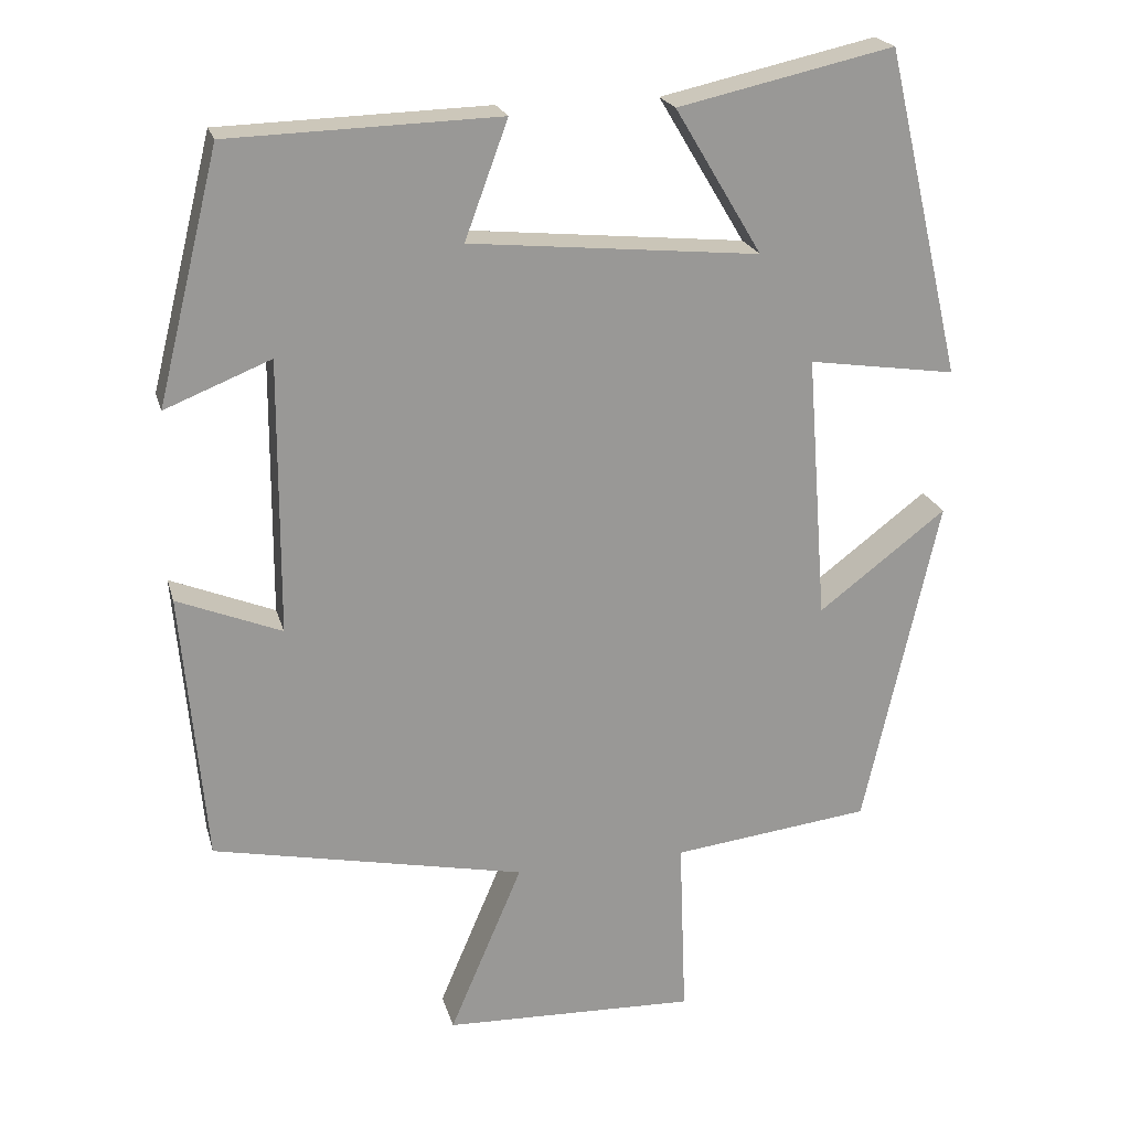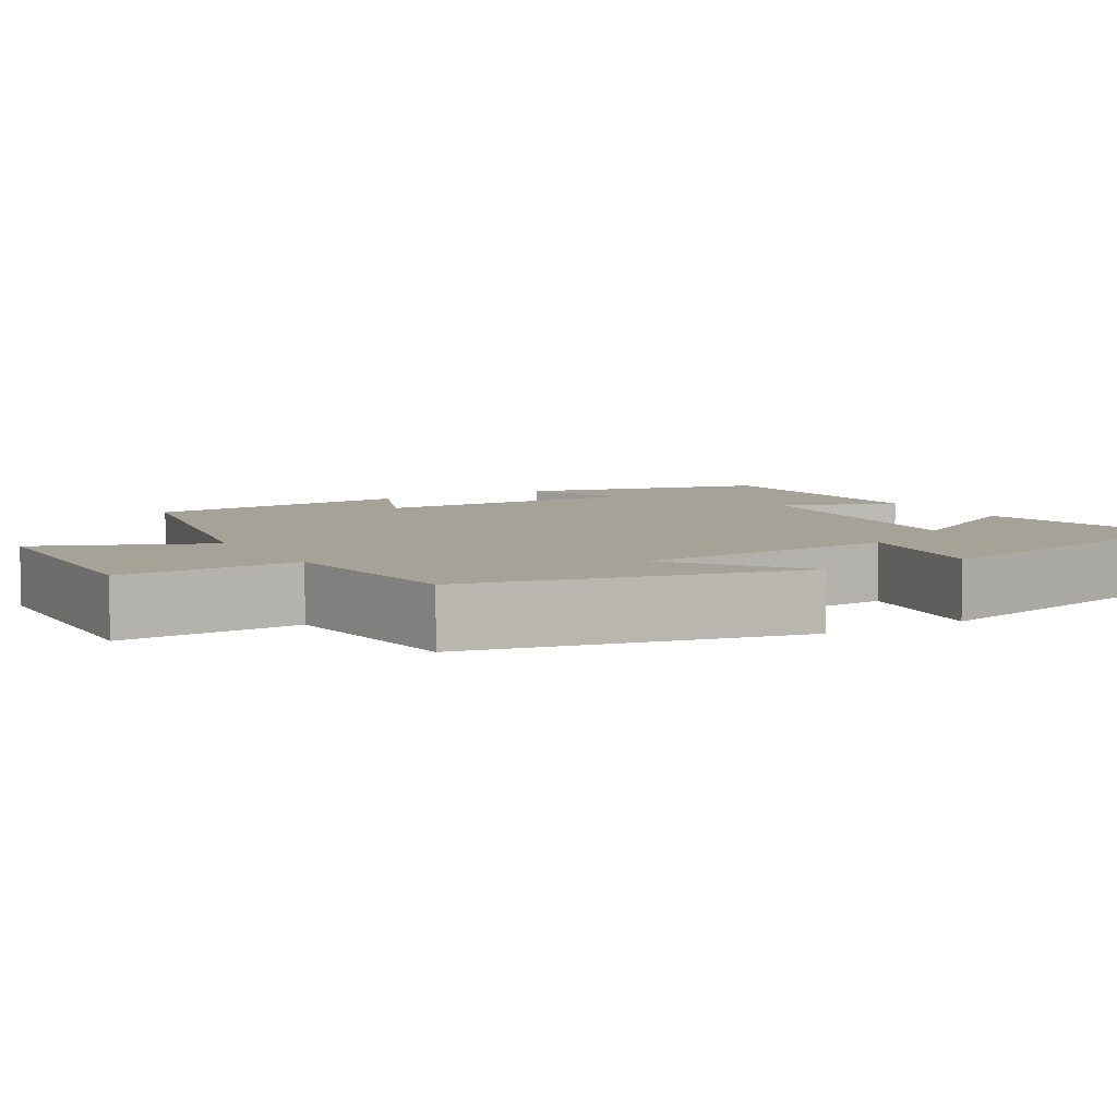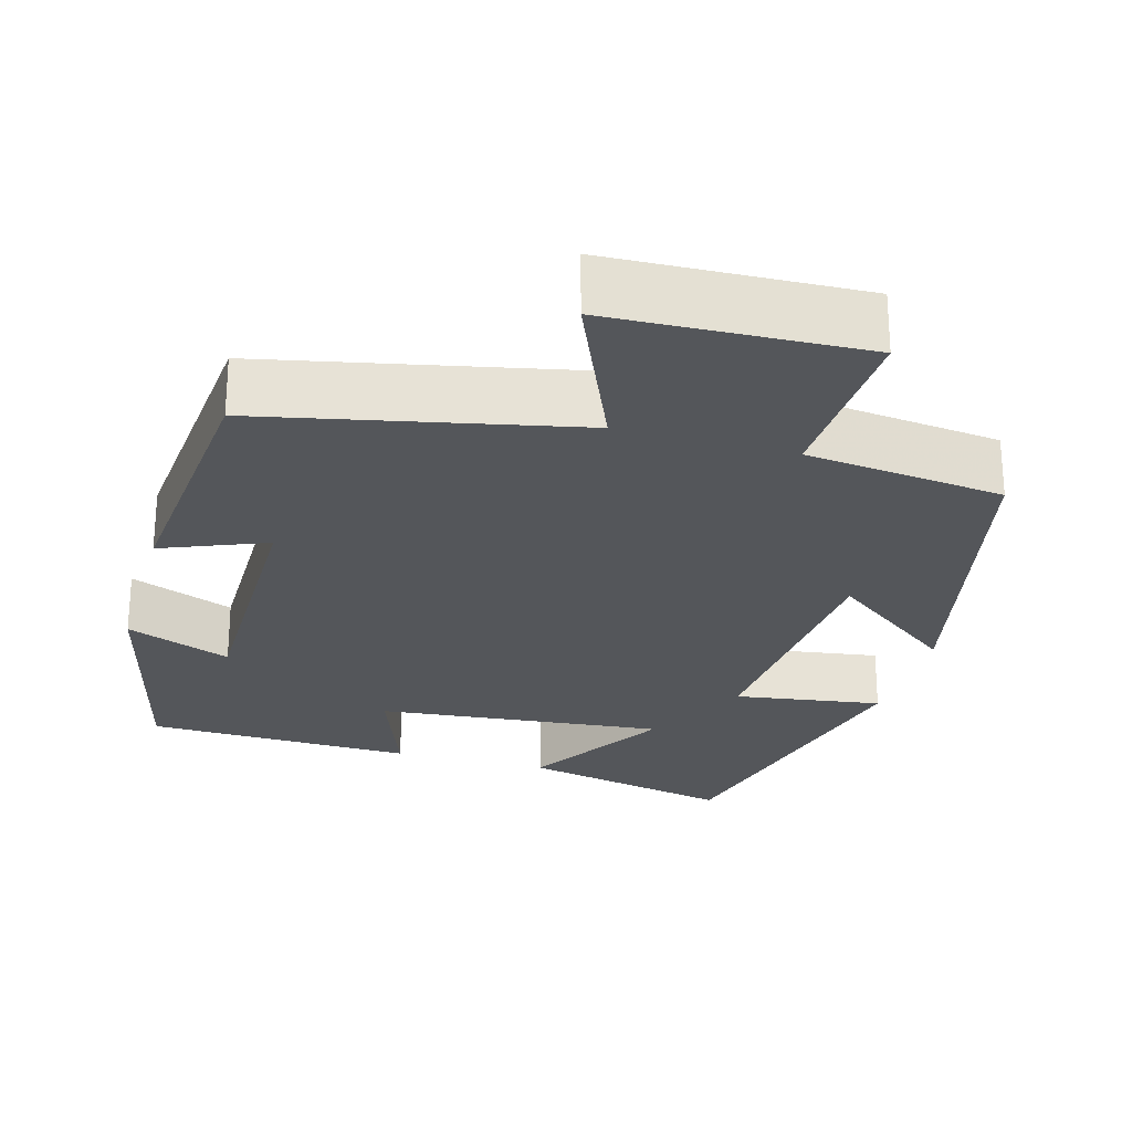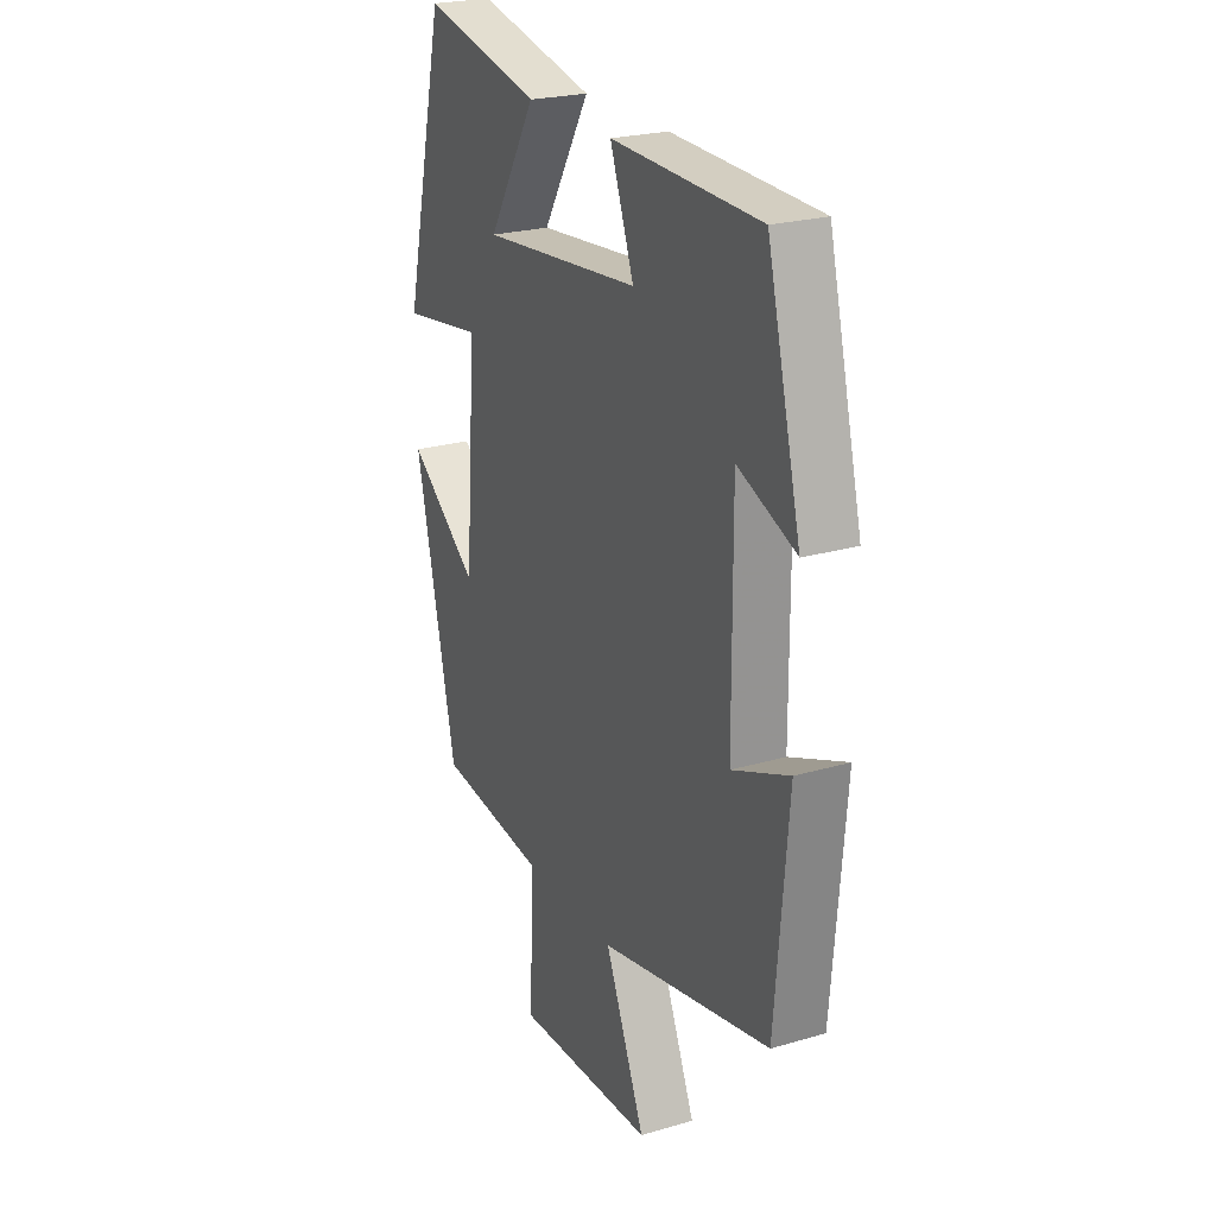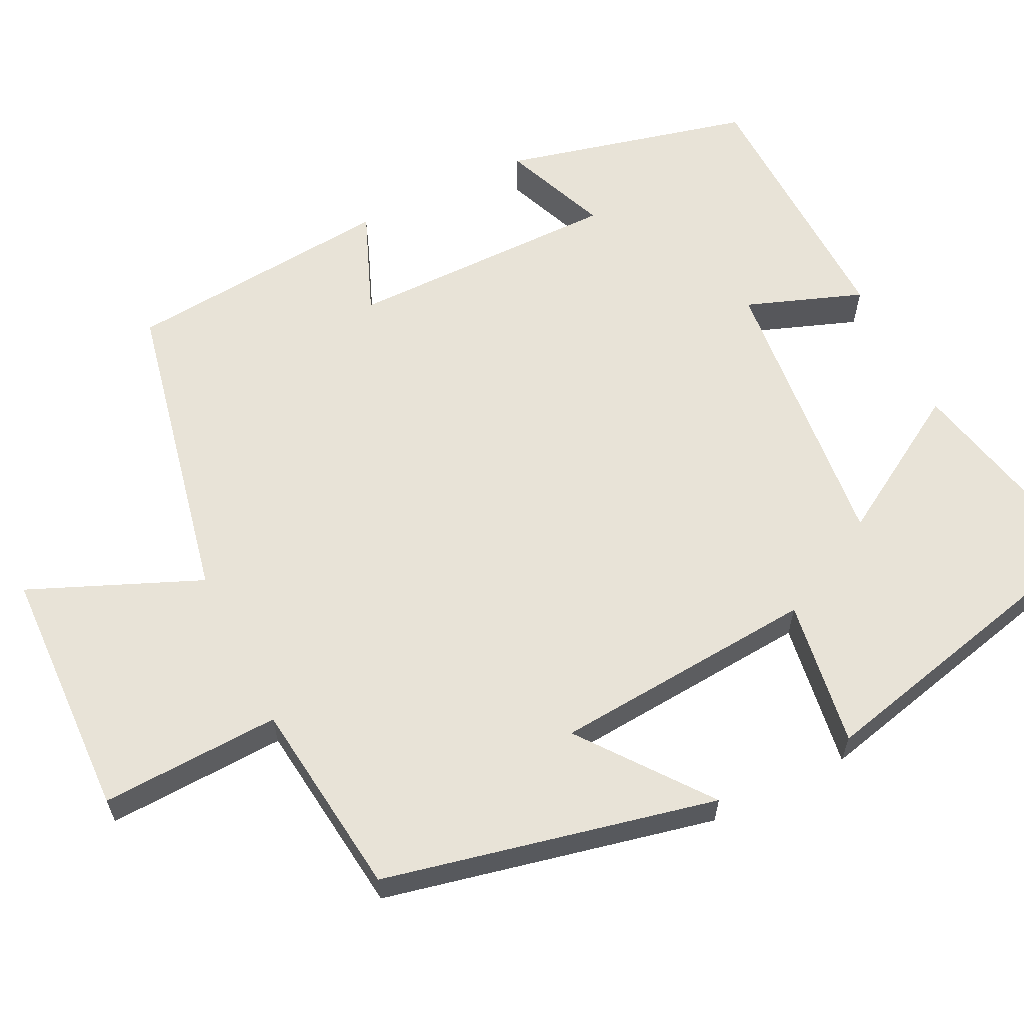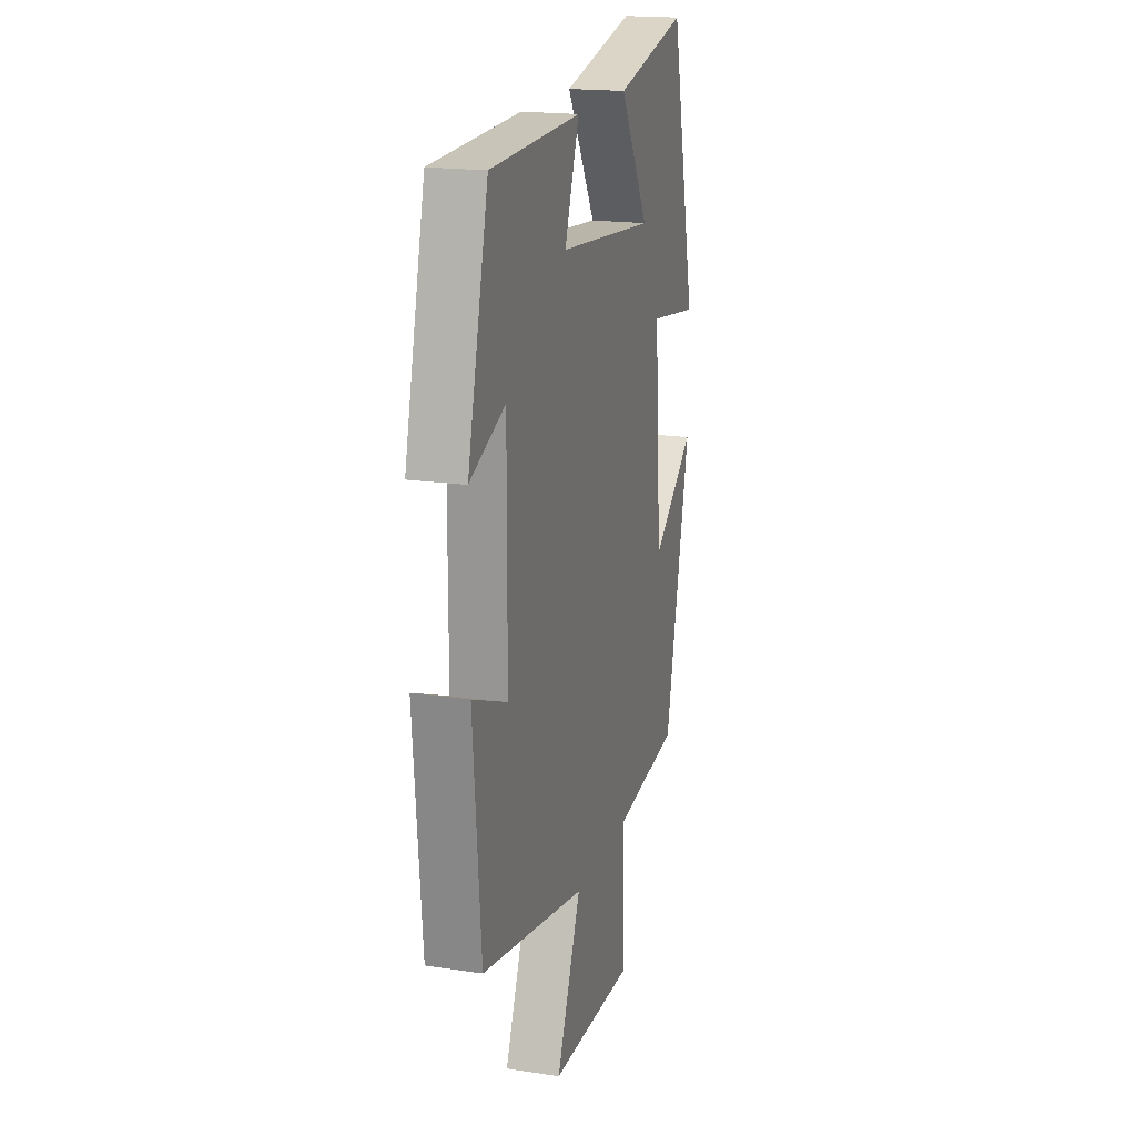
<metadata>
{"format":"obj","ext":"obj","renderer":"f3d","projection":"perspective","resolution":1024,"background":"white","views":[{"elev":21.4,"azim":165.7,"up":"+Z"},{"elev":6.5,"azim":-120.5,"up":"+Y"},{"elev":-25.4,"azim":164.2,"up":"+Y"},{"elev":23.6,"azim":63.8,"up":"+Z"},{"elev":61.5,"azim":-116.4,"up":"+Y"},{"elev":18.6,"azim":106.1,"up":"+Z"}]}
</metadata>
<code>
v 0.47 0.07 -0.416
v 0.071 0.07 -0.5
v 0.164 0.07 -0.719
v -0.16 0.07 -0.731
v -0.151 0.07 -0.5
v -0.405 0.07 -0.47
v -0.5 0.07 -0.044
v -0.337 0.07 -0.168
v -0.311 0.07 0.172
v -0.5 0.07 0.144
v -0.402 0.07 0.561
v -0.127 0.07 0.5
v -0.238 0.07 0.315
v 0.132 0.07 0.351
v 0.077 0.07 0.5
v 0.421 0.07 0.49
v 0.5 0.07 0.172
v 0.365 0.07 0.226
v 0.367 0.07 -0.124
v 0.5 0.07 -0.07
v 0.47 0 -0.416
v 0.071 0 -0.5
v 0.164 0 -0.719
v -0.16 0 -0.731
v -0.151 0 -0.5
v -0.405 0 -0.47
v -0.5 0 -0.044
v -0.337 0 -0.168
v -0.311 0 0.172
v -0.5 0 0.144
v -0.402 0 0.561
v -0.127 0 0.5
v -0.238 0 0.315
v 0.132 0 0.351
v 0.077 0 0.5
v 0.421 0 0.49
v 0.5 0 0.172
v 0.365 0 0.226
v 0.367 0 -0.124
v 0.5 0 -0.07
f 19 20 1 2
f 18 19 2
f 16 17 18
f 15 16 18
f 14 15 18
f 13 14 18 2
f 10 11 12 13
f 9 10 13
f 8 9 13 2
f 7 8 2
f 6 7 2
f 5 6 2
f 2 3 4 5
f 22 21 40 39
f 22 39 38
f 38 37 36
f 38 36 35
f 38 35 34
f 22 38 34 33
f 33 32 31 30
f 33 30 29
f 22 33 29 28
f 22 28 27
f 22 27 26
f 22 26 25
f 25 24 23 22
f 1 21 22 2
f 2 22 23 3
f 3 23 24 4
f 4 24 25 5
f 5 25 26 6
f 6 26 27 7
f 7 27 28 8
f 8 28 29 9
f 9 29 30 10
f 10 30 31 11
f 11 31 32 12
f 12 32 33 13
f 13 33 34 14
f 14 34 35 15
f 15 35 36 16
f 16 36 37 17
f 17 37 38 18
f 18 38 39 19
f 19 39 40 20
f 20 40 21 1

</code>
